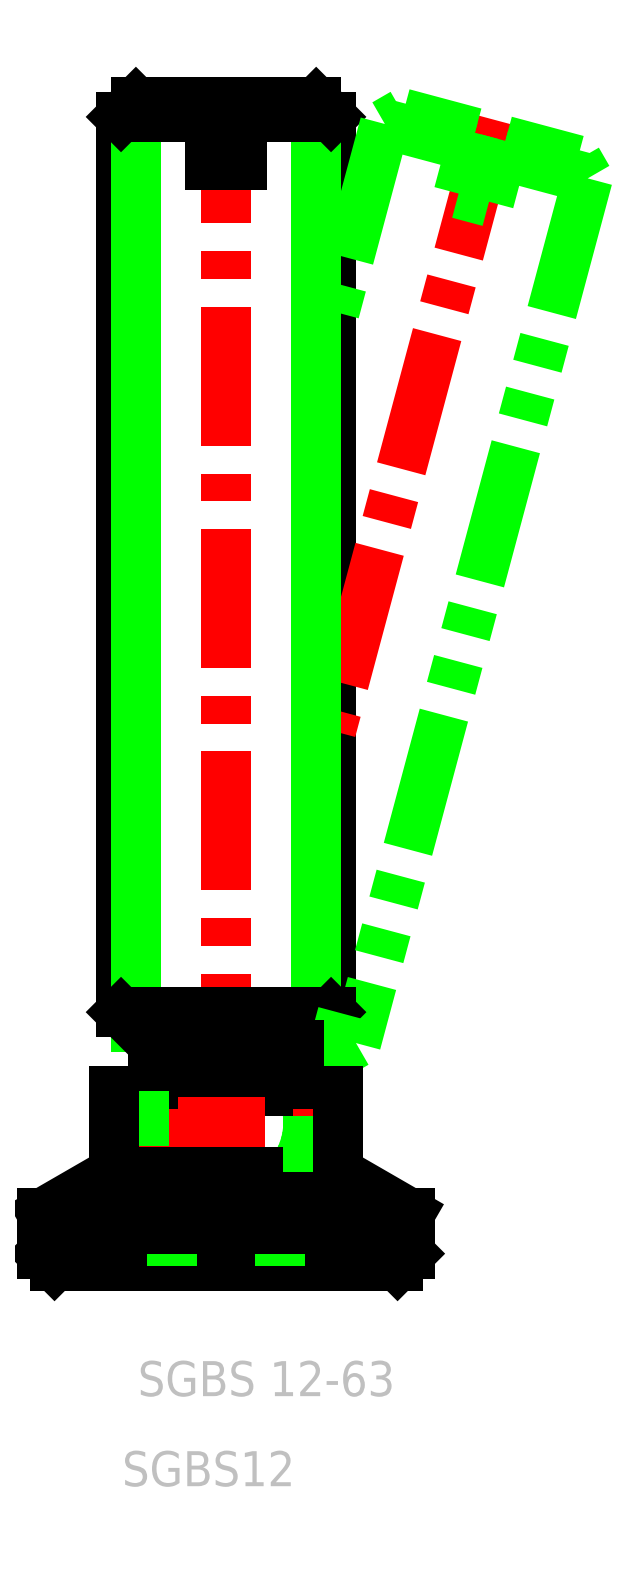
<metadata>
{"format":"dxf","ext":"dxf","renderer":"ezdxf+matplotlib","layout":"modelspace","background":"white","min_lineweight":24,"dpi":150}
</metadata>
<code>
0
SECTION
2
ENTITIES
0
LINE
8
CENTER
10
56.44
20
118.2
30
0
11
56.44
21
50.25
31
0
0
LINE
8
0
10
62.84
20
56.12
30
0
11
66.94
21
53.75
31
0
0
LINE
8
0
10
51.74
20
56.12
30
0
11
56.44
21
53.4
31
0
0
LINE
8
0
10
56.44
20
53.4
30
0
11
61.14
21
56.12
31
0
0
LINE
8
0
10
45.94
20
53.75
30
0
11
50.04
21
56.12
31
0
0
ARC
8
0
10
56.44
20
58.95
30
0
40
4.7
50
157.5
51
22.52
0
LINE
8
0
10
66.24
20
50.75
30
0
11
46.64
21
50.75
31
0
0
LINE
8
0
10
45.94
20
53.75
30
0
11
66.94
21
53.75
31
0
0
LINE
8
0
10
45.94
20
51.45
30
0
11
66.94
21
51.45
31
0
0
TEXT
8
NOTE
10
49.41
20
43.41
30
0
40
2
1
SGBS 12-63
72
     1
11
58.75
21
42.74
31
0
73
     1
0
TEXT
8
NOTE
10
50.11
20
38.26
30
0
40
2
1
SGBS12
72
     1
11
55.44
21
37.59
31
0
73
     1
0
LINE
8
0
10
45.94
20
51.45
30
0
11
45.94
21
53.75
31
0
0
LINE
8
0
10
46.64
20
50.75
30
0
11
45.94
21
51.45
31
0
0
LINE
8
0
10
53.34
20
51.45
30
0
11
53.34
21
50.75
31
0
0
LINE
8
0
10
59.54
20
51.45
30
0
11
59.54
21
50.75
31
0
0
LINE
8
0
10
66.94
20
51.45
30
0
11
66.24
21
50.75
31
0
0
LINE
8
0
10
66.94
20
53.75
30
0
11
66.94
21
51.45
31
0
0
LINE
8
0
10
62.44
20
116.4
30
0
11
62.44
21
65.25
31
0
0
LINE
8
0
10
50.44
20
116.4
30
0
11
50.44
21
65.25
31
0
0
LINE
8
0
10
77.1
20
112.9
30
0
11
63.86
21
63.48
31
0
0
LINE
8
CENTER
10
71.79
20
116.2
30
0
11
62.44
21
81.34
31
0
0
LINE
8
0
10
51.29
20
117.2
30
0
11
51.29
21
64.4
31
0
0
LINE
8
0
10
61.59
20
64.4
30
0
11
61.59
21
117.2
31
0
0
LINE
8
0
10
60.59
20
63.4
30
0
11
62.44
21
65.25
31
0
0
LINE
8
0
10
50.44
20
65.25
30
0
11
62.44
21
65.25
31
0
0
LINE
8
0
10
61.6
20
62.17
30
0
11
63.86
21
63.48
31
0
0
LINE
8
0
10
61.35
20
64.16
30
0
11
63.86
21
63.48
31
0
0
LINE
8
0
10
50.04
20
60.75
30
0
11
62.84
21
60.75
31
0
0
LINE
8
0
10
62.84
20
56.12
30
0
11
50.04
21
56.12
31
0
0
LINE
8
0
10
60.59
20
61.16
30
0
11
52.29
21
61.16
31
0
0
LINE
8
0
10
52.29
20
63.4
30
0
11
60.59
21
63.4
31
0
0
LINE
8
CENTER
10
50.74
20
58.95
30
0
11
62.14
21
58.95
31
0
0
LINE
8
0
10
52.29
20
61.16
30
0
11
52.29
21
63.4
31
0
0
ARC
8
0
10
56.44
20
58.95
30
0
40
4.7
50
152
51
157.5
0
LINE
8
0
10
51.74
20
60.75
30
0
11
51.74
21
56.12
31
0
0
LINE
8
0
10
50.04
20
56.12
30
0
11
50.04
21
60.75
31
0
0
LINE
8
0
10
50.44
20
65.25
30
0
11
52.29
21
63.4
31
0
0
LINE
8
0
10
60.59
20
63.4
30
0
11
60.59
21
61.16
31
0
0
ARC
8
0
10
56.44
20
58.95
30
0
40
4.7
50
22.52
51
28
0
LINE
8
0
10
61.14
20
56.12
30
0
11
61.14
21
60.75
31
0
0
LINE
8
0
10
61.59
20
77.61
30
0
11
61.59
21
77.61
31
0
0
LINE
8
0
10
62.84
20
60.75
30
0
11
62.84
21
56.12
31
0
0
LINE
8
0
10
61.59
20
90.83
30
0
11
61.59
21
90.83
31
0
0
LINE
8
0
10
57.34
20
116.4
30
0
11
62.44
21
116.4
31
0
0
LINE
8
0
10
61.59
20
117.2
30
0
11
62.44
21
116.4
31
0
0
LINE
8
0
10
57.34
20
113.7
30
0
11
57.34
21
117.2
31
0
0
LINE
8
0
10
55.54
20
117.2
30
0
11
55.54
21
113.7
31
0
0
LINE
8
0
10
55.54
20
113.7
30
0
11
57.34
21
113.7
31
0
0
LINE
8
0
10
50.44
20
116.4
30
0
11
55.54
21
116.4
31
0
0
LINE
8
0
10
51.29
20
117.2
30
0
11
55.54
21
117.2
31
0
0
LINE
8
0
10
51.29
20
117.2
30
0
11
50.44
21
116.4
31
0
0
LINE
8
0
10
57.34
20
117.2
30
0
11
61.59
21
117.2
31
0
0
LINE
8
0
10
70.66
20
115.5
30
0
11
69.73
21
112
31
0
0
LINE
8
0
10
71.47
20
111.6
30
0
11
72.4
21
115
31
0
0
LINE
8
0
10
76.5
20
113.9
30
0
11
77.1
21
112.9
31
0
0
LINE
8
0
10
72.18
20
114.2
30
0
11
77.1
21
112.9
31
0
0
LINE
8
0
10
65.51
20
116
30
0
11
62.44
21
104.5
31
0
0
LINE
8
0
10
69.73
20
112
30
0
11
71.47
21
111.6
31
0
0
LINE
8
0
10
66.55
20
116.6
30
0
11
70.66
21
115.5
31
0
0
LINE
8
0
10
66.55
20
116.6
30
0
11
65.51
21
116
31
0
0
LINE
8
0
10
65.51
20
116
30
0
11
70.44
21
114.7
31
0
0
LINE
8
0
10
72.4
20
115
30
0
11
76.5
21
113.9
31
0
0
ENDSEC
0
EOF

</code>
